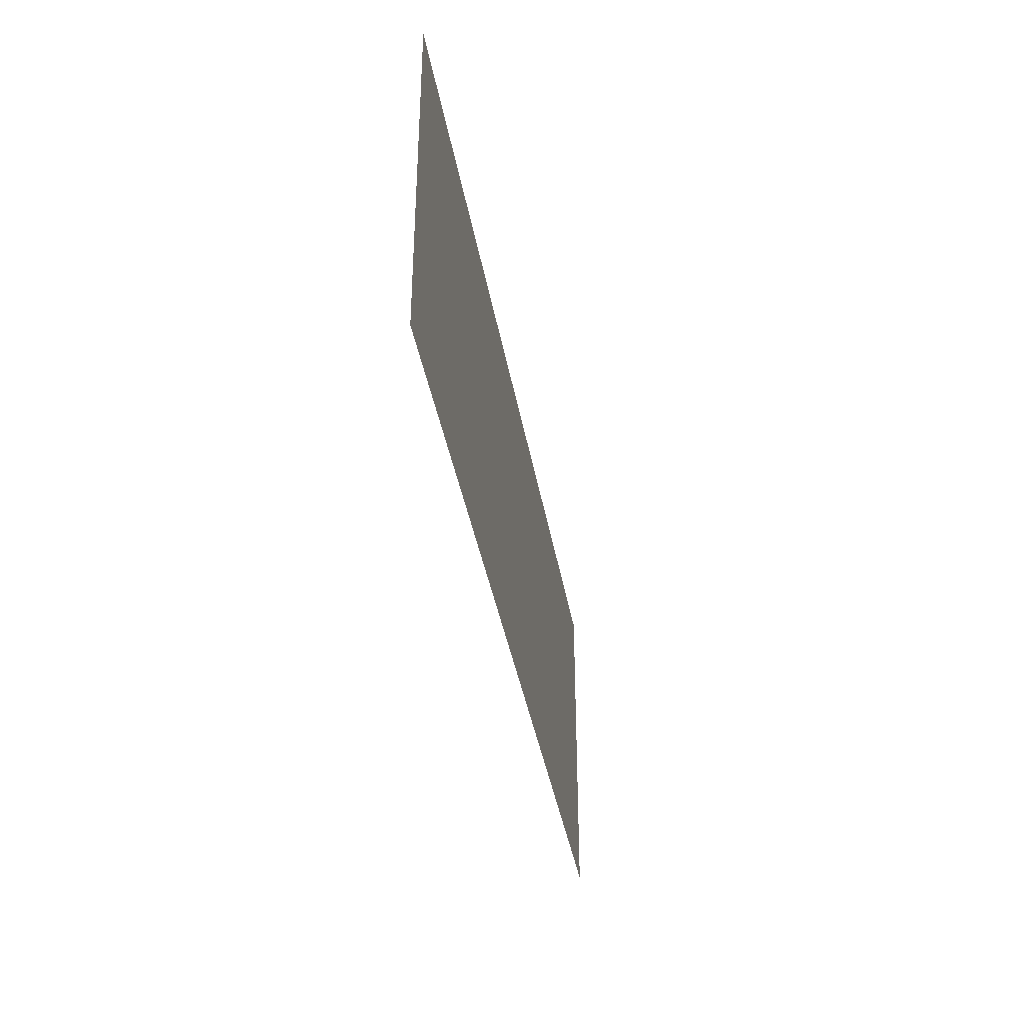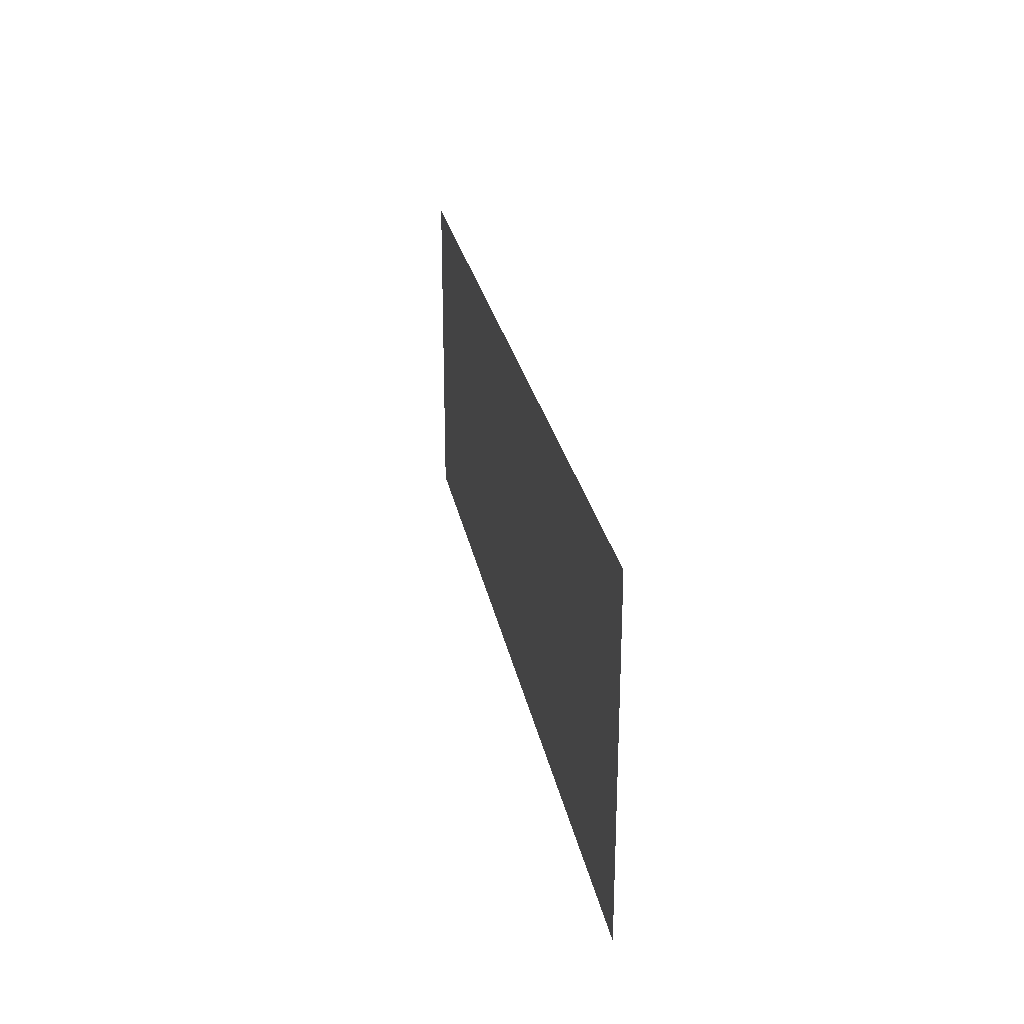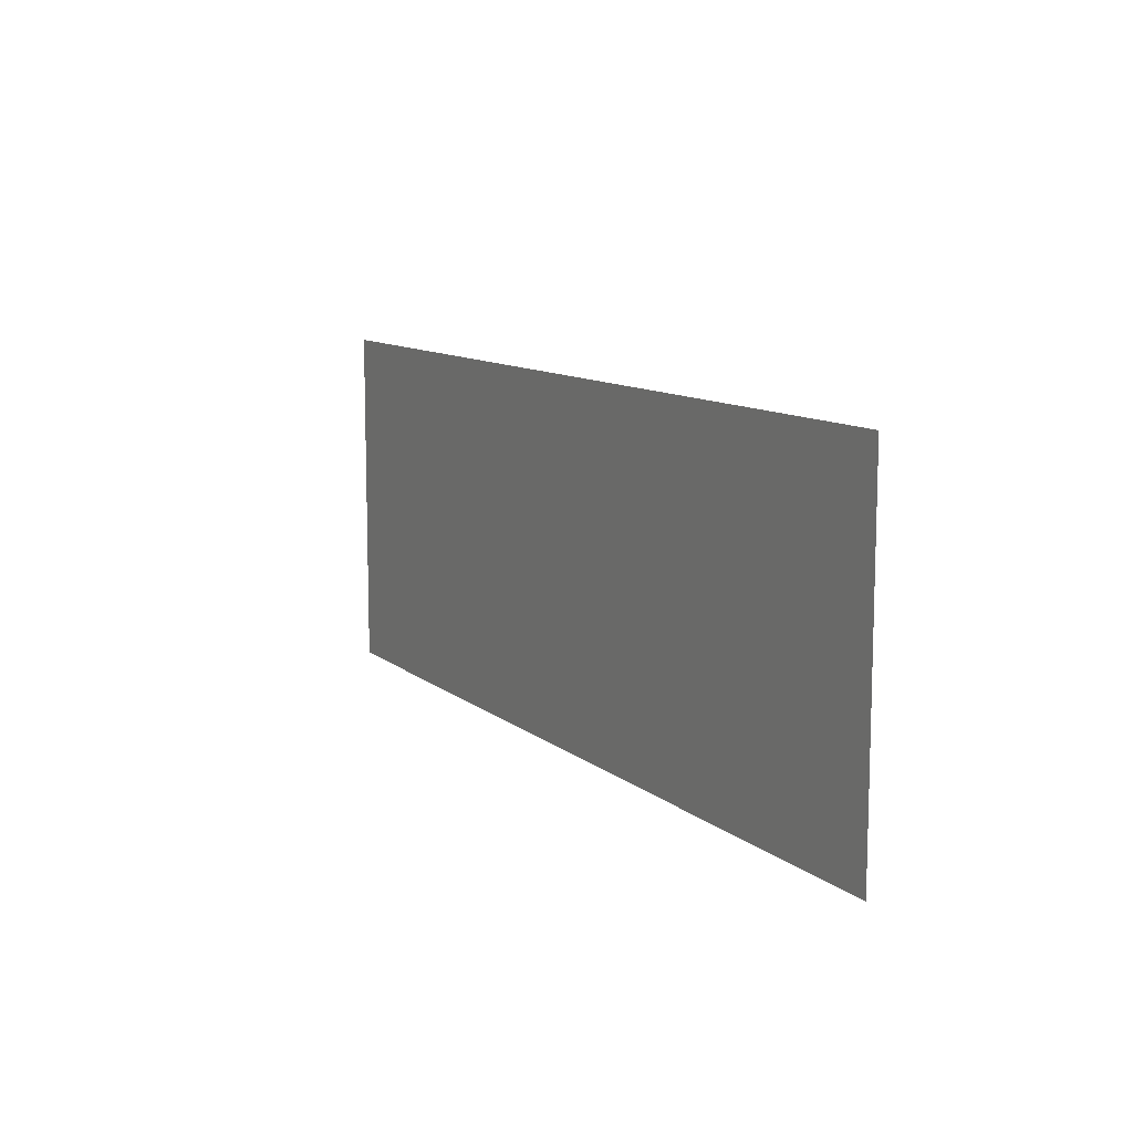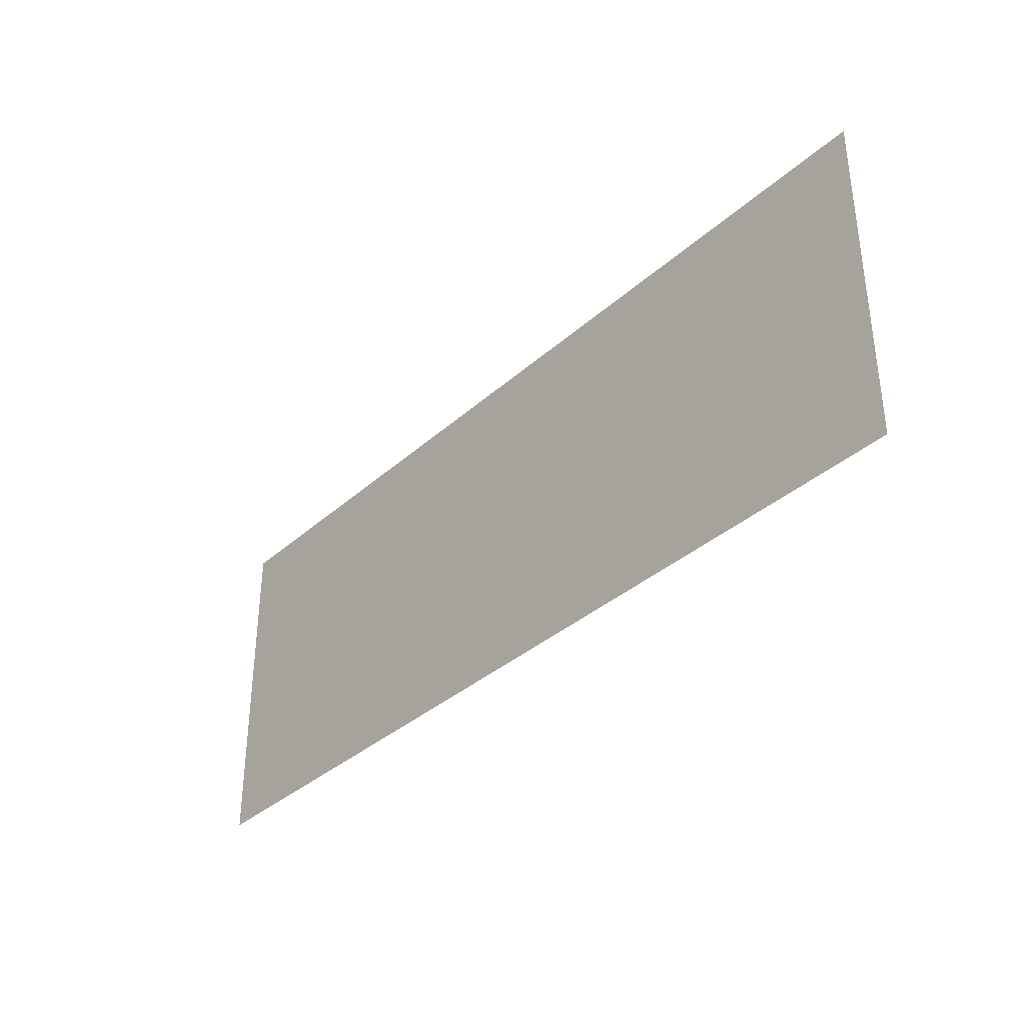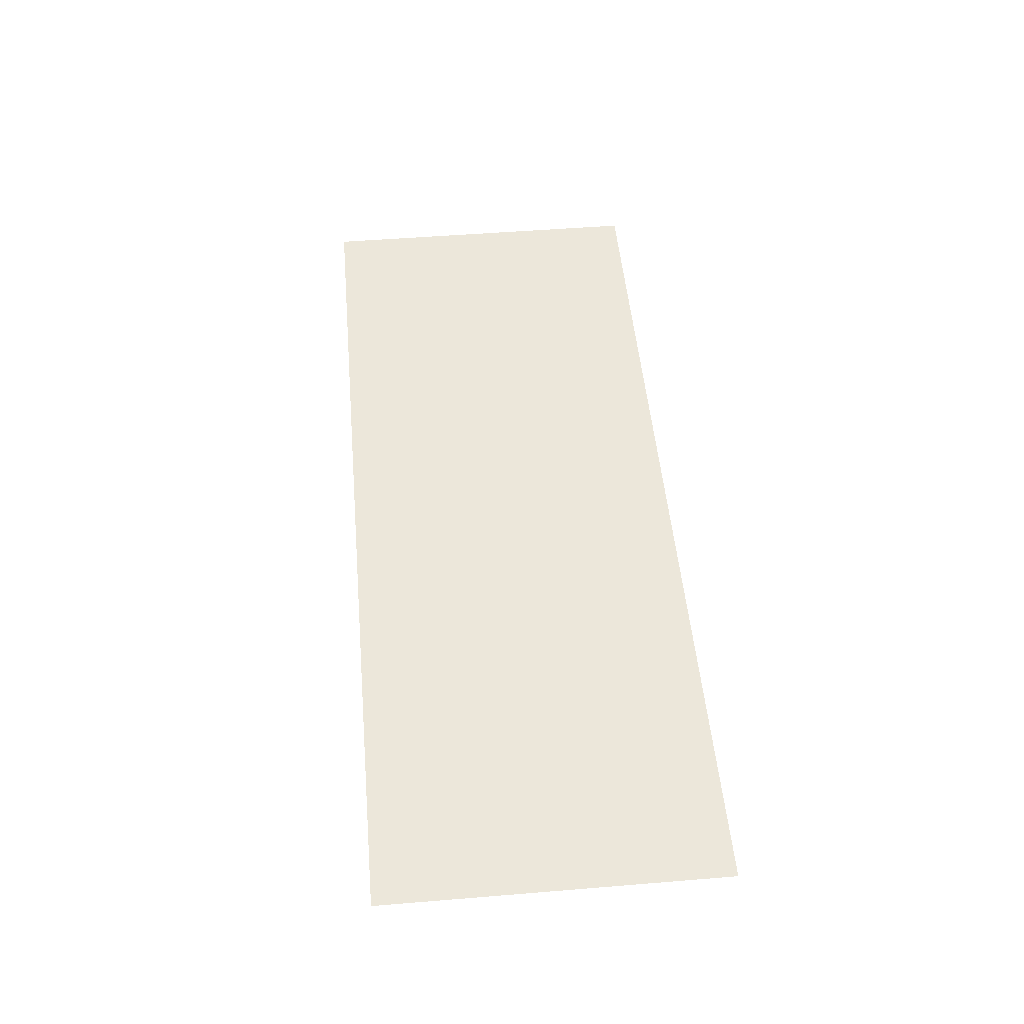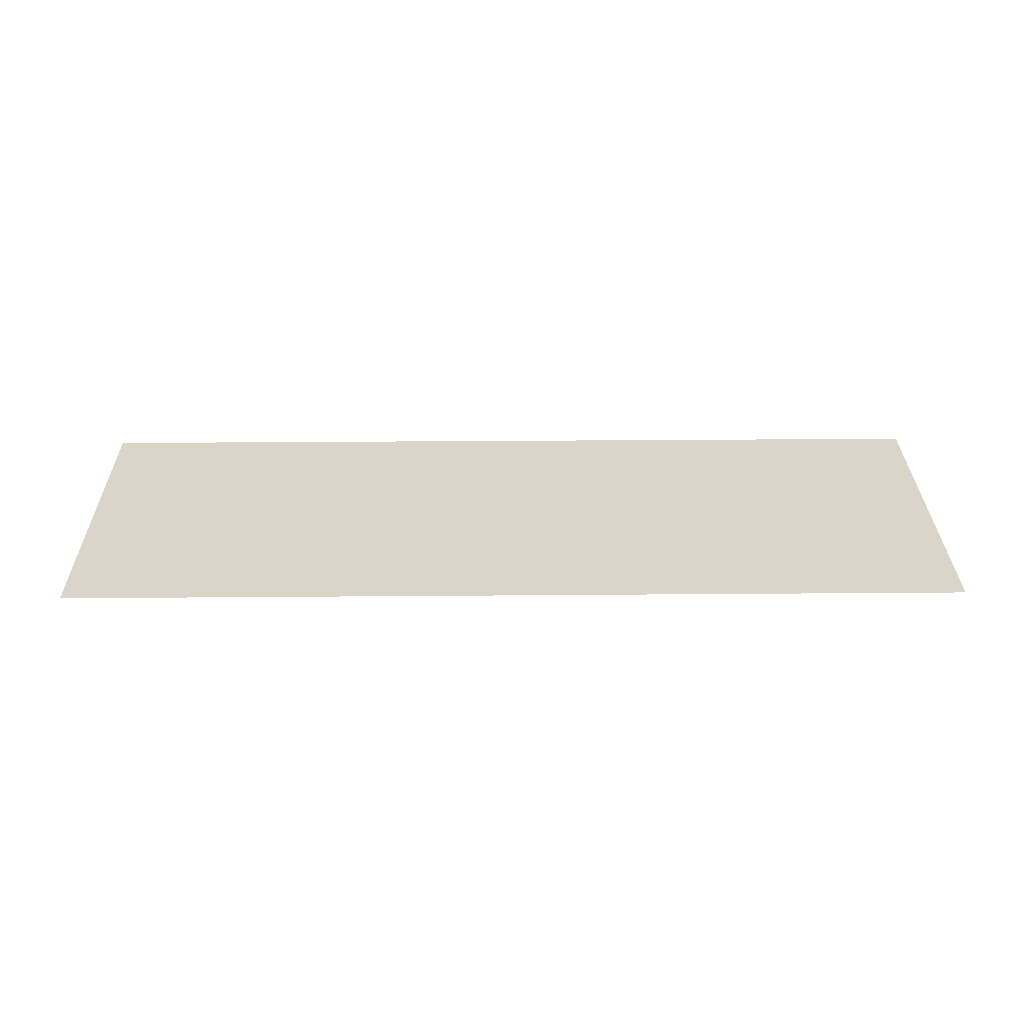
<metadata>
{"format":"obj","ext":"obj","renderer":"f3d","projection":"perspective","resolution":1024,"background":"white","views":[{"elev":-37.7,"azim":99.6,"up":"+Z"},{"elev":26.0,"azim":79.6,"up":"+Z"},{"elev":10.6,"azim":61.7,"up":"+Z"},{"elev":-35.4,"azim":-130.5,"up":"+Z"},{"elev":50.6,"azim":84.9,"up":"+Y"},{"elev":29.4,"azim":-0.7,"up":"+Y"}]}
</metadata>
<code>
g pb_Mesh449200
v 0 0 0
v 0 0 3
v -8 0 0
v -8 0 3
g pb_Mesh449200_0
f 3 2 1
f 3 4 2

</code>
